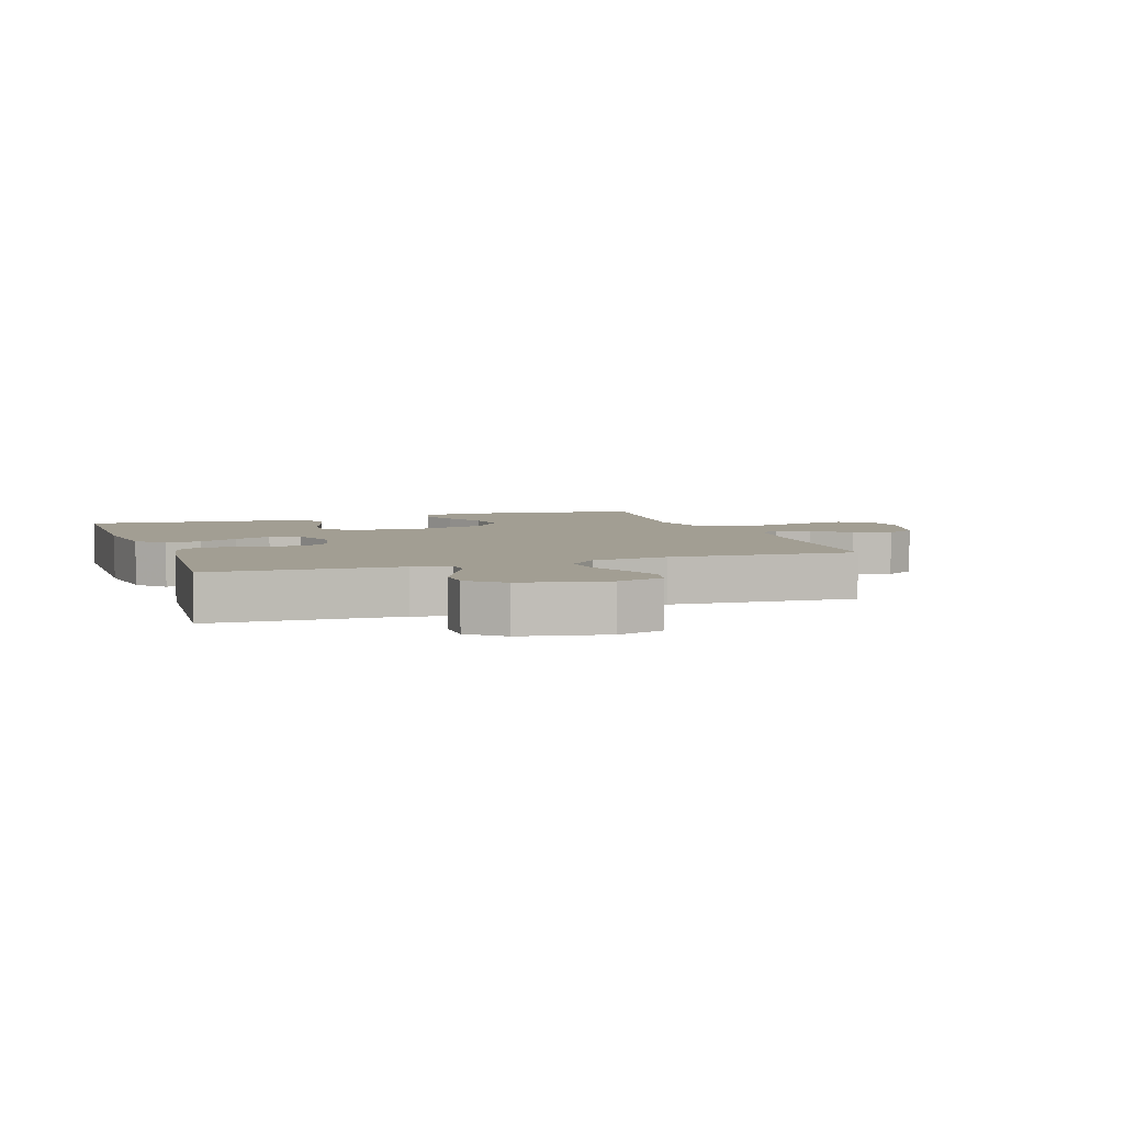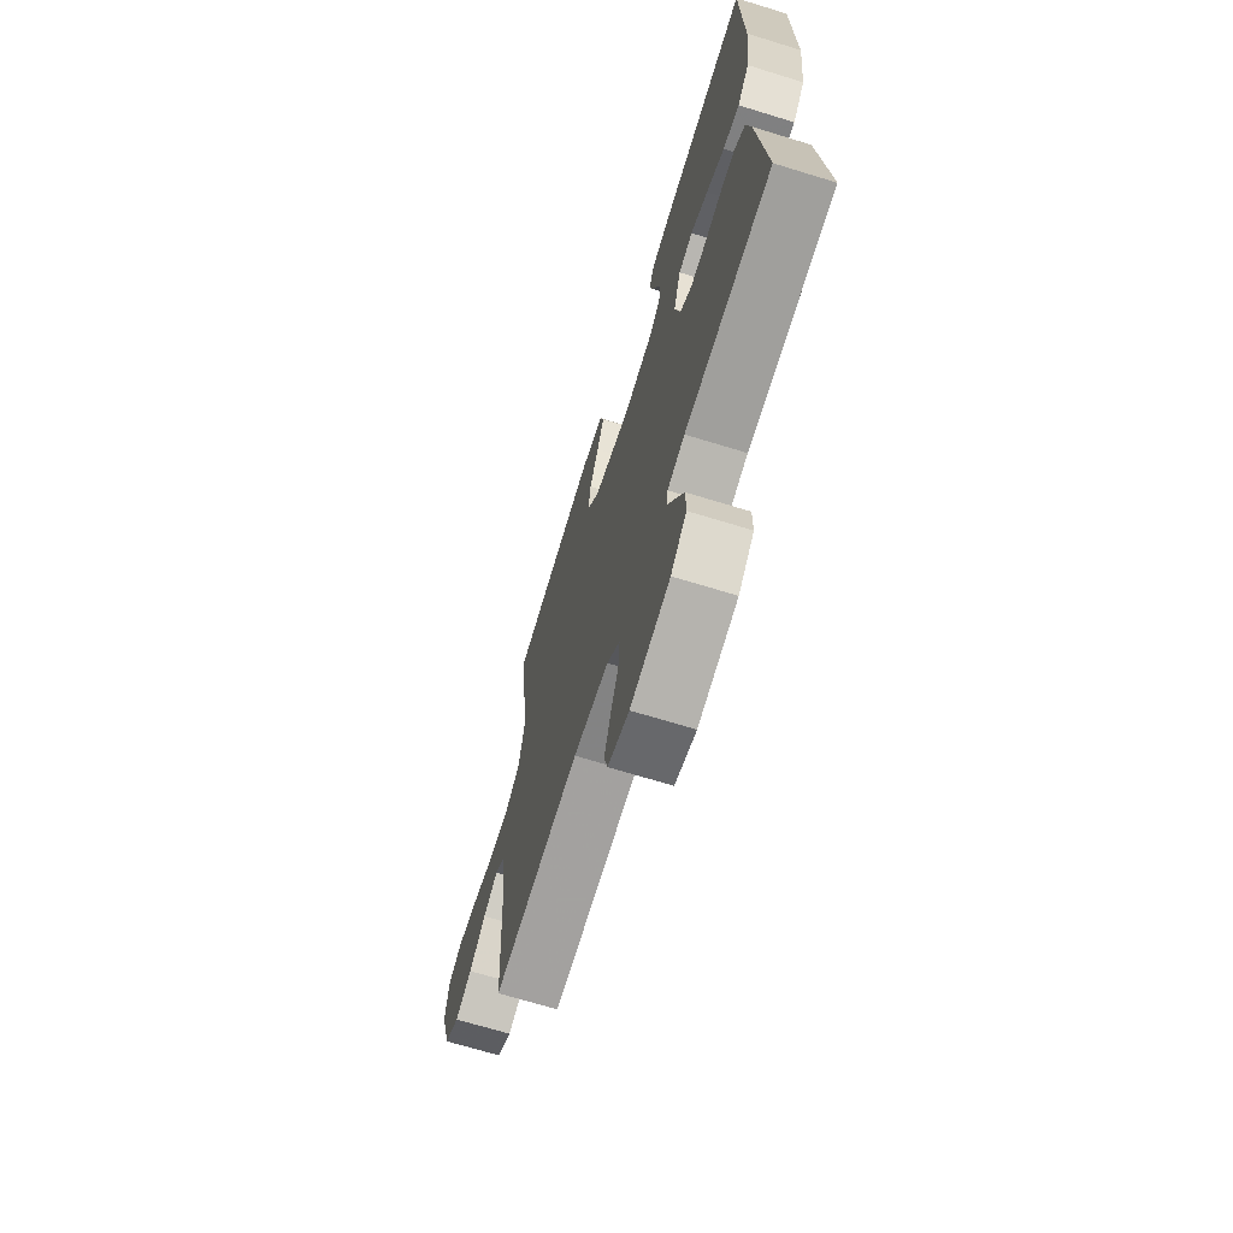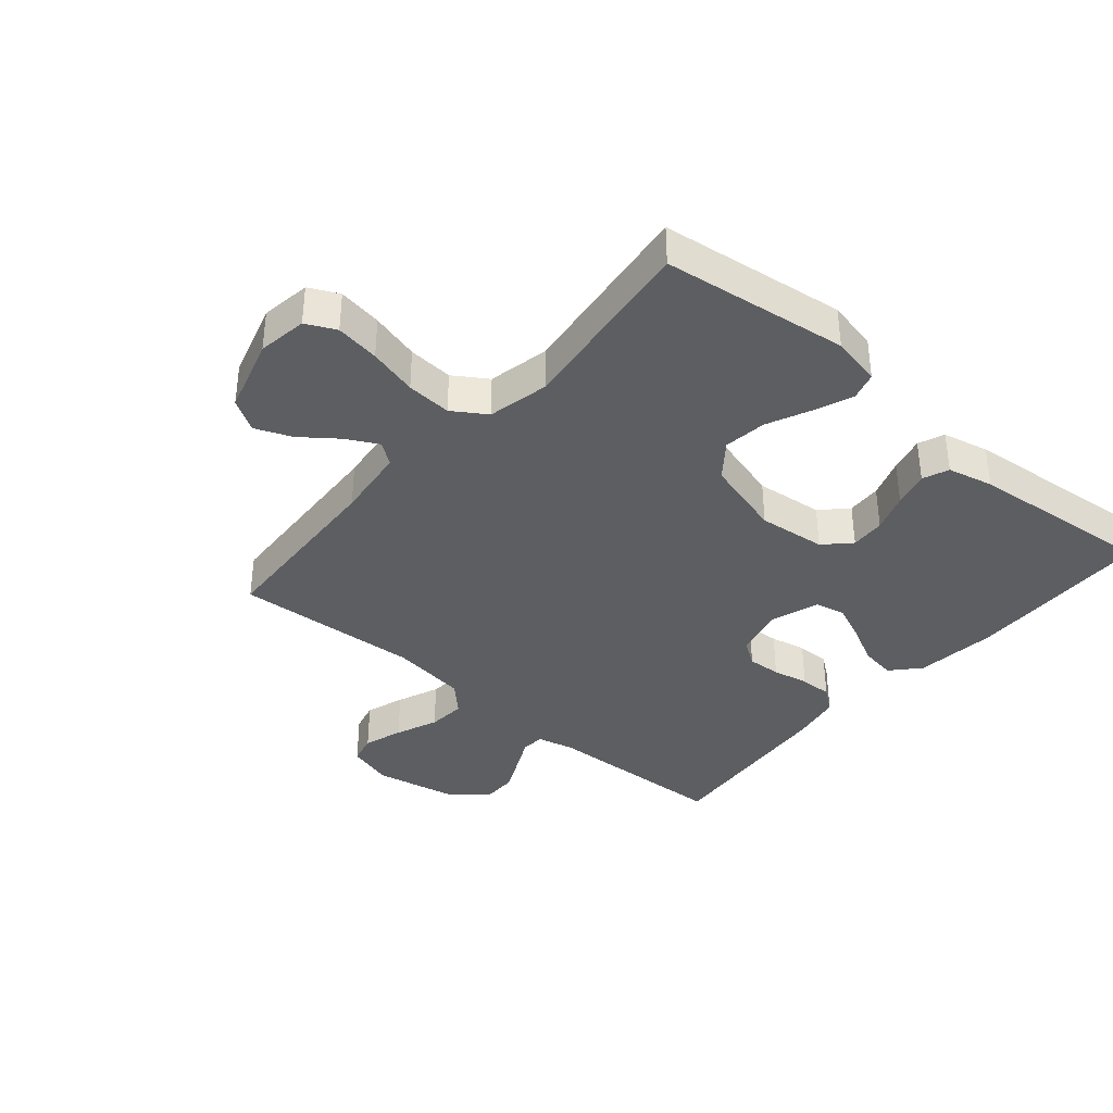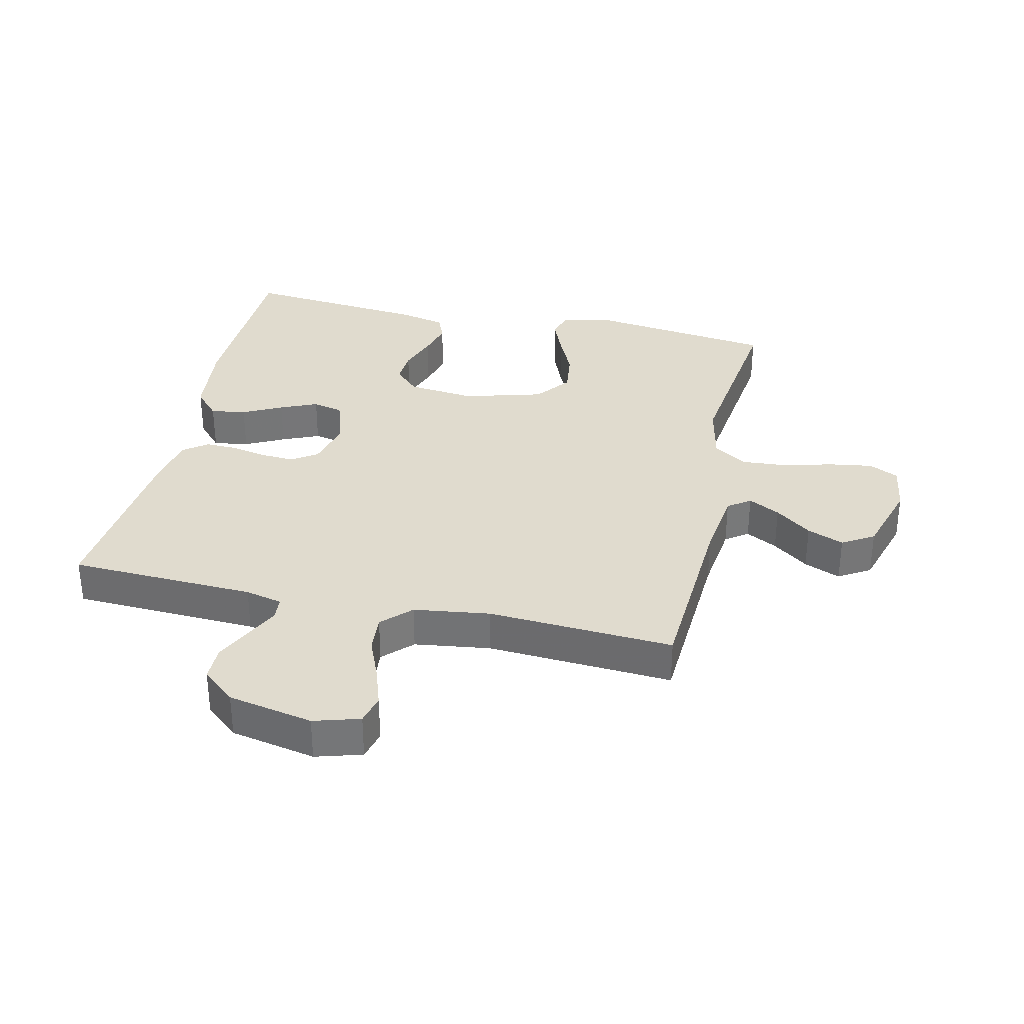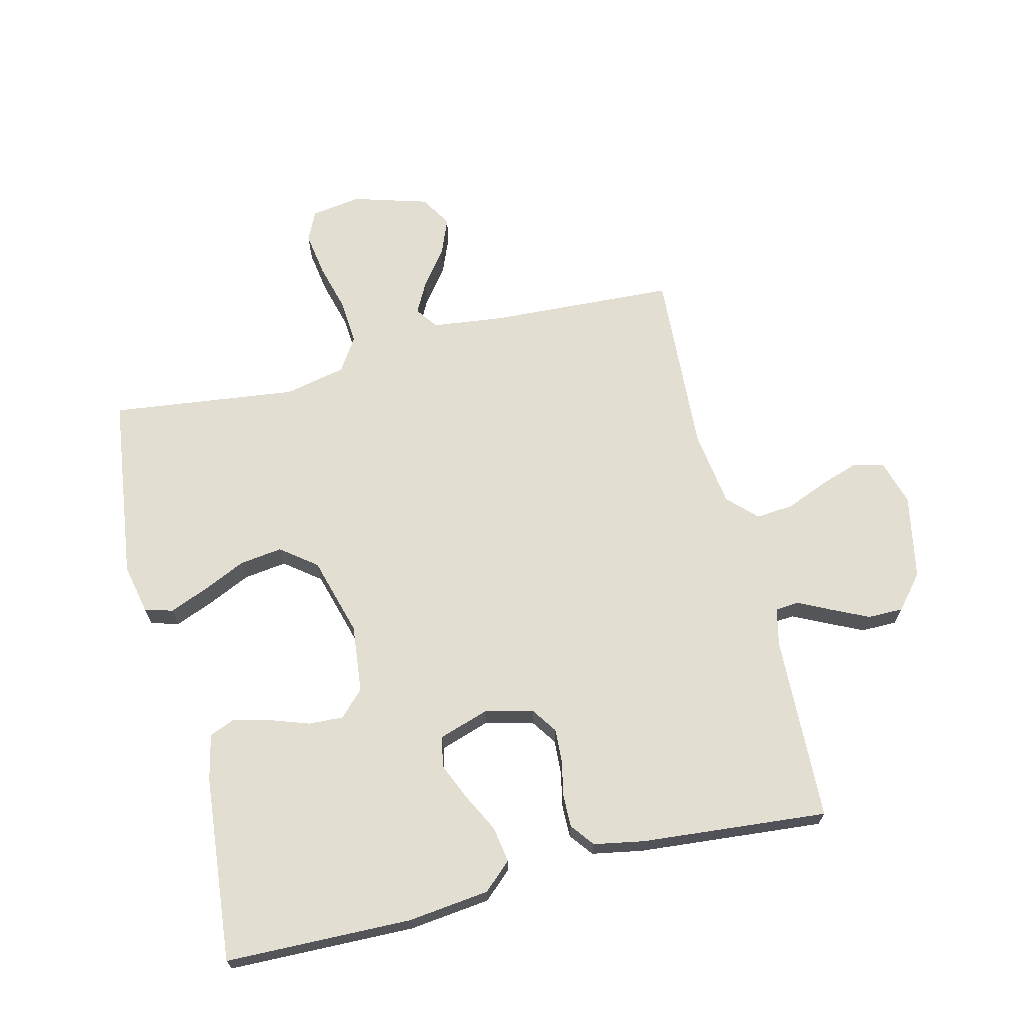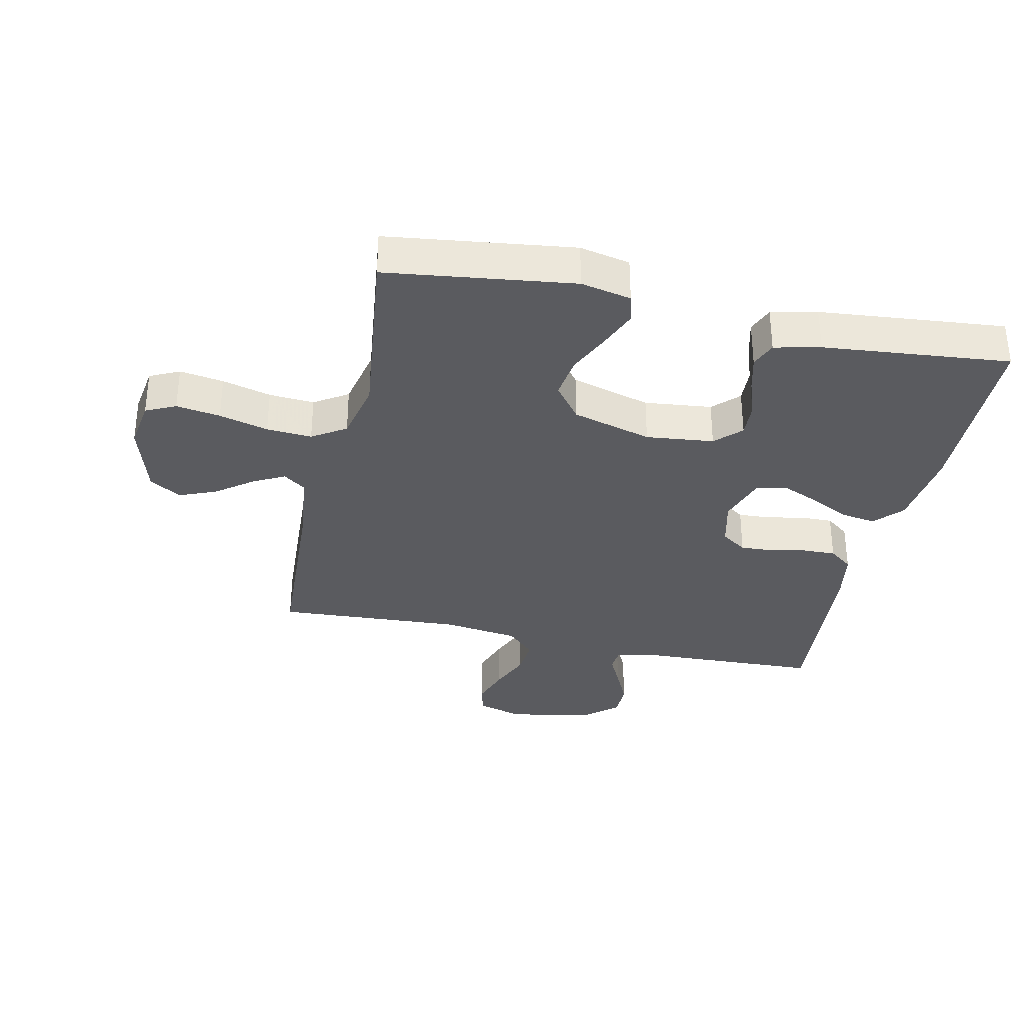
<metadata>
{"format":"obj","ext":"obj","renderer":"f3d","projection":"perspective","resolution":1024,"background":"white","views":[{"elev":5.0,"azim":160.9,"up":"+Y"},{"elev":-68.9,"azim":72.9,"up":"+Z"},{"elev":-37.3,"azim":-40.5,"up":"+Y"},{"elev":33.5,"azim":-167.2,"up":"+Y"},{"elev":67.9,"azim":76.1,"up":"+Y"},{"elev":-33.5,"azim":-12.4,"up":"+Y"}]}
</metadata>
<code>
v -0.5 0.07 -0.5
v -0.516 0.07 -0.2
v -0.53 0.07 -0.084
v -0.566 0.07 -0.058
v -0.617 0.07 -0.085
v -0.675 0.07 -0.129
v -0.734 0.07 -0.153
v -0.785 0.07 -0.122
v -0.821 0.07 0
v -0.809 0.07 0.08
v -0.761 0.07 0.103
v -0.69 0.07 0.092
v -0.611 0.07 0.071
v -0.538 0.07 0.066
v -0.484 0.07 0.101
v -0.463 0.07 0.2
v -0.5 0.07 0.5
v -0.2 0.07 0.539
v -0.119 0.07 0.522
v -0.106 0.07 0.477
v -0.131 0.07 0.415
v -0.163 0.07 0.345
v -0.172 0.07 0.276
v -0.128 0.07 0.219
v 0 0.07 0.183
v 0.109 0.07 0.195
v 0.149 0.07 0.235
v 0.146 0.07 0.291
v 0.124 0.07 0.354
v 0.109 0.07 0.412
v 0.126 0.07 0.454
v 0.2 0.07 0.471
v 0.5 0.07 0.5
v 0.507 0.07 0.2
v 0.492 0.07 0.069
v 0.451 0.07 0.024
v 0.394 0.07 0.033
v 0.331 0.07 0.065
v 0.271 0.07 0.091
v 0.222 0.07 0.08
v 0.196 0.07 0
v 0.215 0.07 -0.078
v 0.256 0.07 -0.106
v 0.31 0.07 -0.103
v 0.368 0.07 -0.091
v 0.42 0.07 -0.09
v 0.458 0.07 -0.119
v 0.473 0.07 -0.2
v 0.5 0.07 -0.5
v 0.2 0.07 -0.512
v 0.14 0.07 -0.526
v 0.137 0.07 -0.564
v 0.163 0.07 -0.617
v 0.191 0.07 -0.676
v 0.191 0.07 -0.733
v 0.137 0.07 -0.779
v 0 0.07 -0.806
v -0.074 0.07 -0.784
v -0.086 0.07 -0.736
v -0.065 0.07 -0.673
v -0.037 0.07 -0.605
v -0.032 0.07 -0.544
v -0.077 0.07 -0.499
v -0.2 0.07 -0.482
v -0.5 0 -0.5
v -0.516 0 -0.2
v -0.53 0 -0.084
v -0.566 0 -0.058
v -0.617 0 -0.085
v -0.675 0 -0.129
v -0.734 0 -0.153
v -0.785 0 -0.122
v -0.821 0 0
v -0.809 0 0.08
v -0.761 0 0.103
v -0.69 0 0.092
v -0.611 0 0.071
v -0.538 0 0.066
v -0.484 0 0.101
v -0.463 0 0.2
v -0.5 0 0.5
v -0.2 0 0.539
v -0.119 0 0.522
v -0.106 0 0.477
v -0.131 0 0.415
v -0.163 0 0.345
v -0.172 0 0.276
v -0.128 0 0.219
v 0 0 0.183
v 0.109 0 0.195
v 0.149 0 0.235
v 0.146 0 0.291
v 0.124 0 0.354
v 0.109 0 0.412
v 0.126 0 0.454
v 0.2 0 0.471
v 0.5 0 0.5
v 0.507 0 0.2
v 0.492 0 0.069
v 0.451 0 0.024
v 0.394 0 0.033
v 0.331 0 0.065
v 0.271 0 0.091
v 0.222 0 0.08
v 0.196 0 0
v 0.215 0 -0.078
v 0.256 0 -0.106
v 0.31 0 -0.103
v 0.368 0 -0.091
v 0.42 0 -0.09
v 0.458 0 -0.119
v 0.473 0 -0.2
v 0.5 0 -0.5
v 0.2 0 -0.512
v 0.14 0 -0.526
v 0.137 0 -0.564
v 0.163 0 -0.617
v 0.191 0 -0.676
v 0.191 0 -0.733
v 0.137 0 -0.779
v 0 0 -0.806
v -0.074 0 -0.784
v -0.086 0 -0.736
v -0.065 0 -0.673
v -0.037 0 -0.605
v -0.032 0 -0.544
v -0.077 0 -0.499
v -0.2 0 -0.482
f 59 60 61
f 58 59 61
f 57 58 61
f 56 57 61
f 55 56 61
f 54 55 61
f 53 54 61
f 52 53 61
f 51 52 61 62
f 50 51 62 63
f 50 63 64
f 49 50 64
f 48 49 64
f 47 48 64
f 46 47 64
f 45 46 64
f 44 45 64
f 36 37 38
f 35 36 38
f 34 35 38
f 33 34 38
f 32 33 38
f 31 32 38
f 30 31 38
f 29 30 38
f 28 29 38
f 27 28 38 39
f 26 27 39 40
f 20 21 22
f 19 20 22
f 18 19 22
f 17 18 22
f 16 17 22
f 15 16 22 23
f 14 15 23 24
f 11 12 13
f 10 11 13
f 9 10 13
f 8 9 13
f 7 8 13
f 6 7 13
f 5 6 13
f 4 5 13 14
f 14 24 25
f 4 14 25
f 3 4 25
f 64 1 2
f 44 64 2
f 43 44 2
f 26 40 41
f 25 26 41
f 3 25 41
f 2 3 41
f 2 41 42
f 2 42 43
f 125 124 123
f 125 123 122
f 125 122 121
f 125 121 120
f 125 120 119
f 125 119 118
f 125 118 117
f 125 117 116
f 126 125 116 115
f 127 126 115 114
f 128 127 114
f 128 114 113
f 128 113 112
f 128 112 111
f 128 111 110
f 128 110 109
f 128 109 108
f 102 101 100
f 102 100 99
f 102 99 98
f 102 98 97
f 102 97 96
f 102 96 95
f 102 95 94
f 102 94 93
f 102 93 92
f 103 102 92 91
f 104 103 91 90
f 86 85 84
f 86 84 83
f 86 83 82
f 86 82 81
f 86 81 80
f 87 86 80 79
f 88 87 79 78
f 77 76 75
f 77 75 74
f 77 74 73
f 77 73 72
f 77 72 71
f 77 71 70
f 77 70 69
f 78 77 69 68
f 89 88 78
f 89 78 68
f 89 68 67
f 66 65 128
f 66 128 108
f 66 108 107
f 105 104 90
f 105 90 89
f 105 89 67
f 105 67 66
f 106 105 66
f 107 106 66
f 1 65 66 2
f 2 66 67 3
f 3 67 68 4
f 4 68 69 5
f 5 69 70 6
f 6 70 71 7
f 7 71 72 8
f 8 72 73 9
f 9 73 74 10
f 10 74 75 11
f 11 75 76 12
f 12 76 77 13
f 13 77 78 14
f 14 78 79 15
f 15 79 80 16
f 16 80 81 17
f 17 81 82 18
f 18 82 83 19
f 19 83 84 20
f 20 84 85 21
f 21 85 86 22
f 22 86 87 23
f 23 87 88 24
f 24 88 89 25
f 25 89 90 26
f 26 90 91 27
f 27 91 92 28
f 28 92 93 29
f 29 93 94 30
f 30 94 95 31
f 31 95 96 32
f 32 96 97 33
f 33 97 98 34
f 34 98 99 35
f 35 99 100 36
f 36 100 101 37
f 37 101 102 38
f 38 102 103 39
f 39 103 104 40
f 40 104 105 41
f 41 105 106 42
f 42 106 107 43
f 43 107 108 44
f 44 108 109 45
f 45 109 110 46
f 46 110 111 47
f 47 111 112 48
f 48 112 113 49
f 49 113 114 50
f 50 114 115 51
f 51 115 116 52
f 52 116 117 53
f 53 117 118 54
f 54 118 119 55
f 55 119 120 56
f 56 120 121 57
f 57 121 122 58
f 58 122 123 59
f 59 123 124 60
f 60 124 125 61
f 61 125 126 62
f 62 126 127 63
f 63 127 128 64
f 64 128 65 1

</code>
